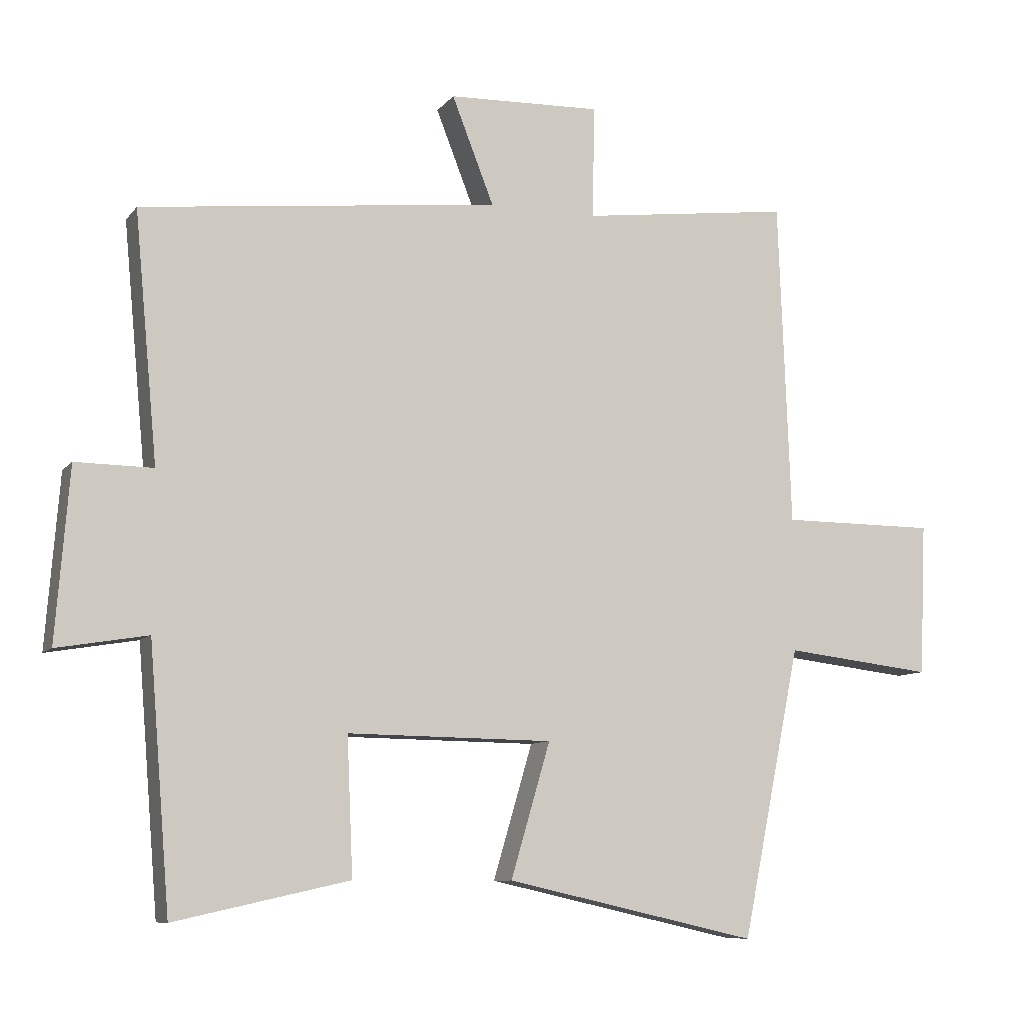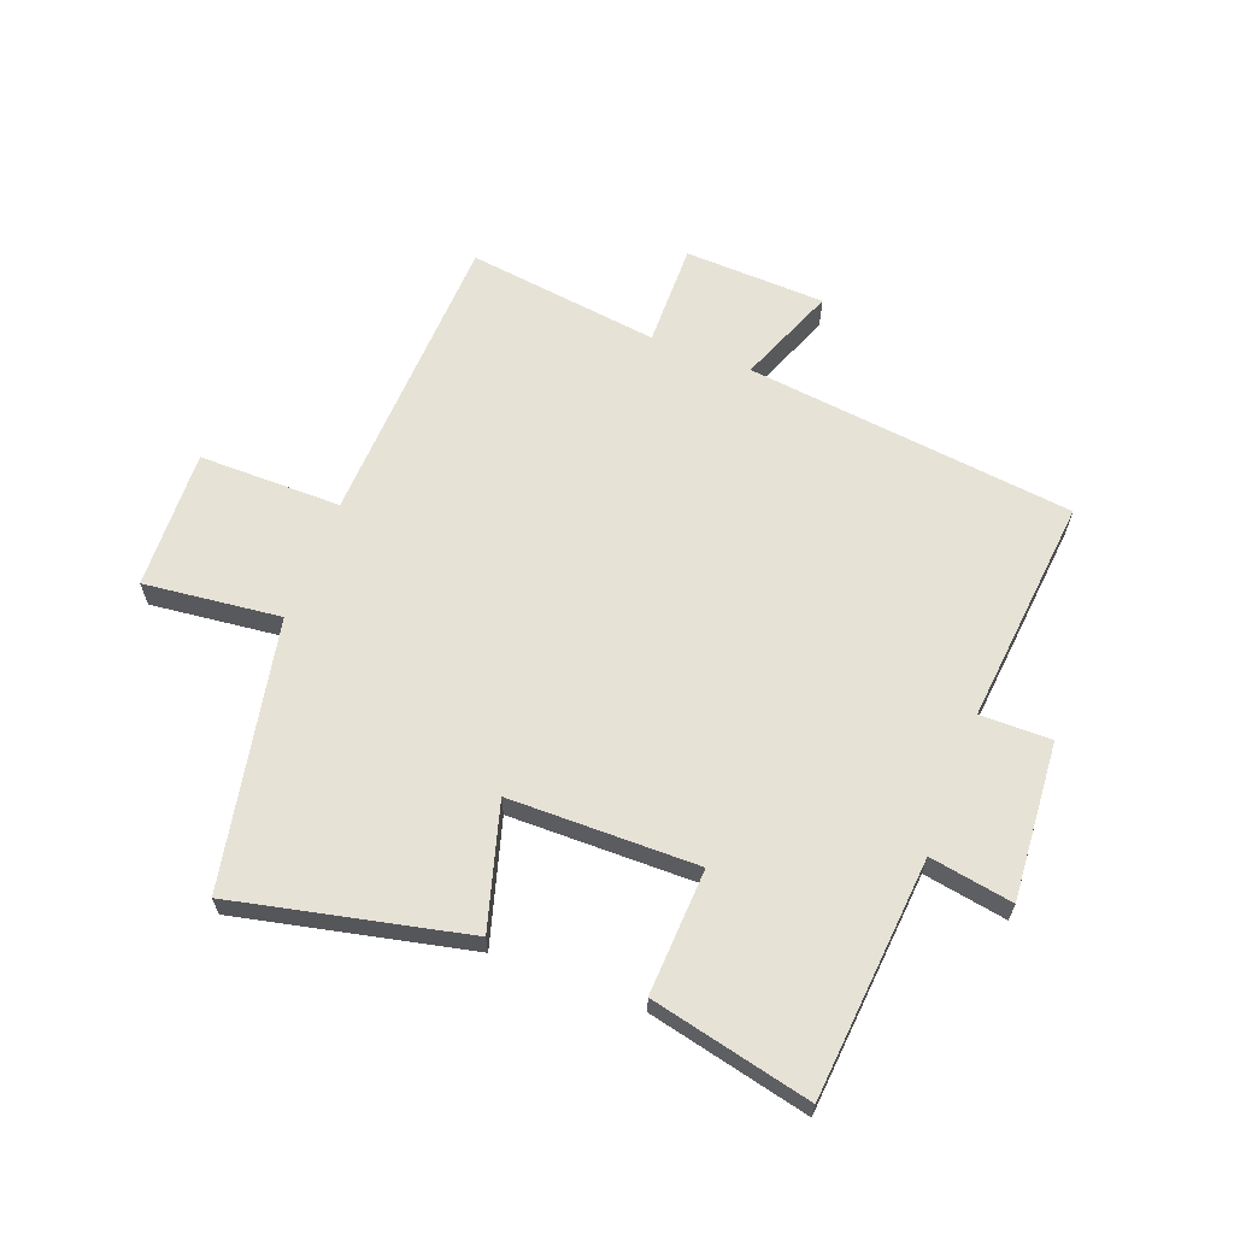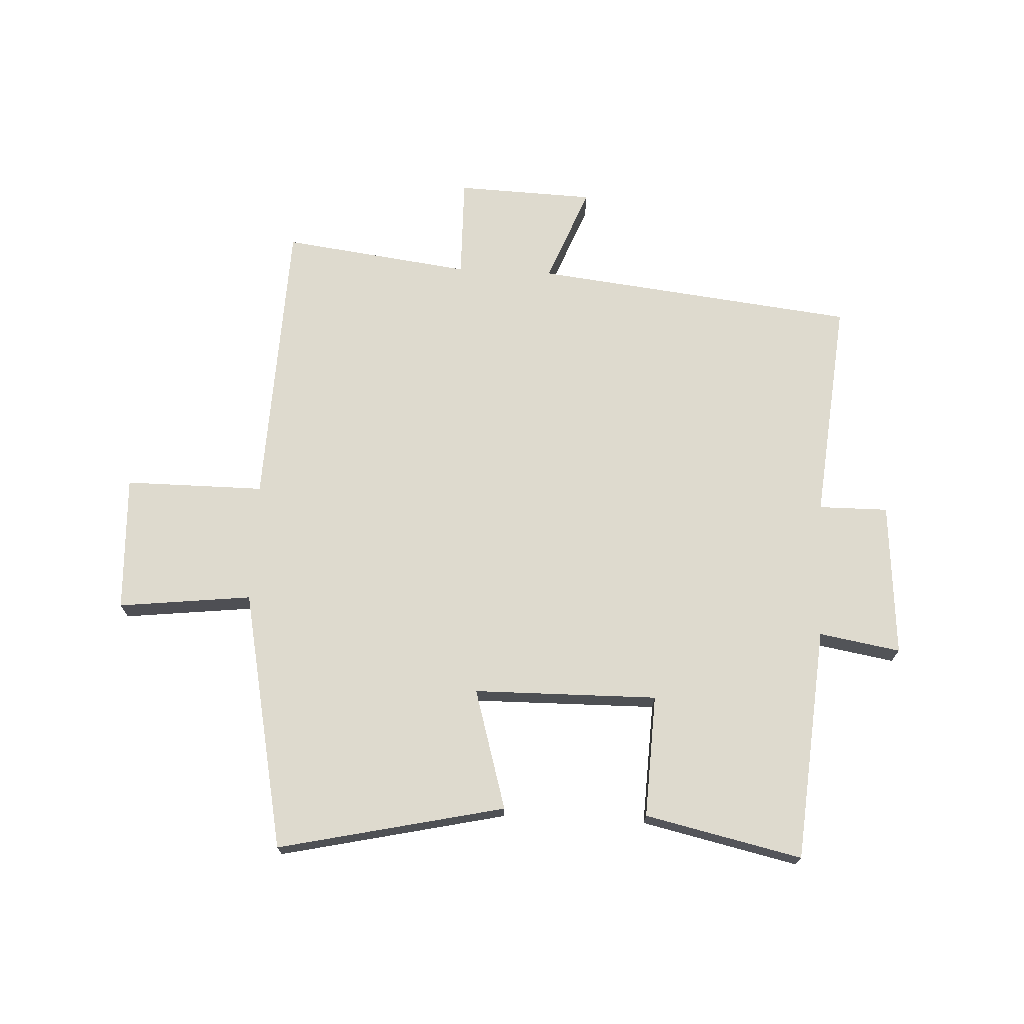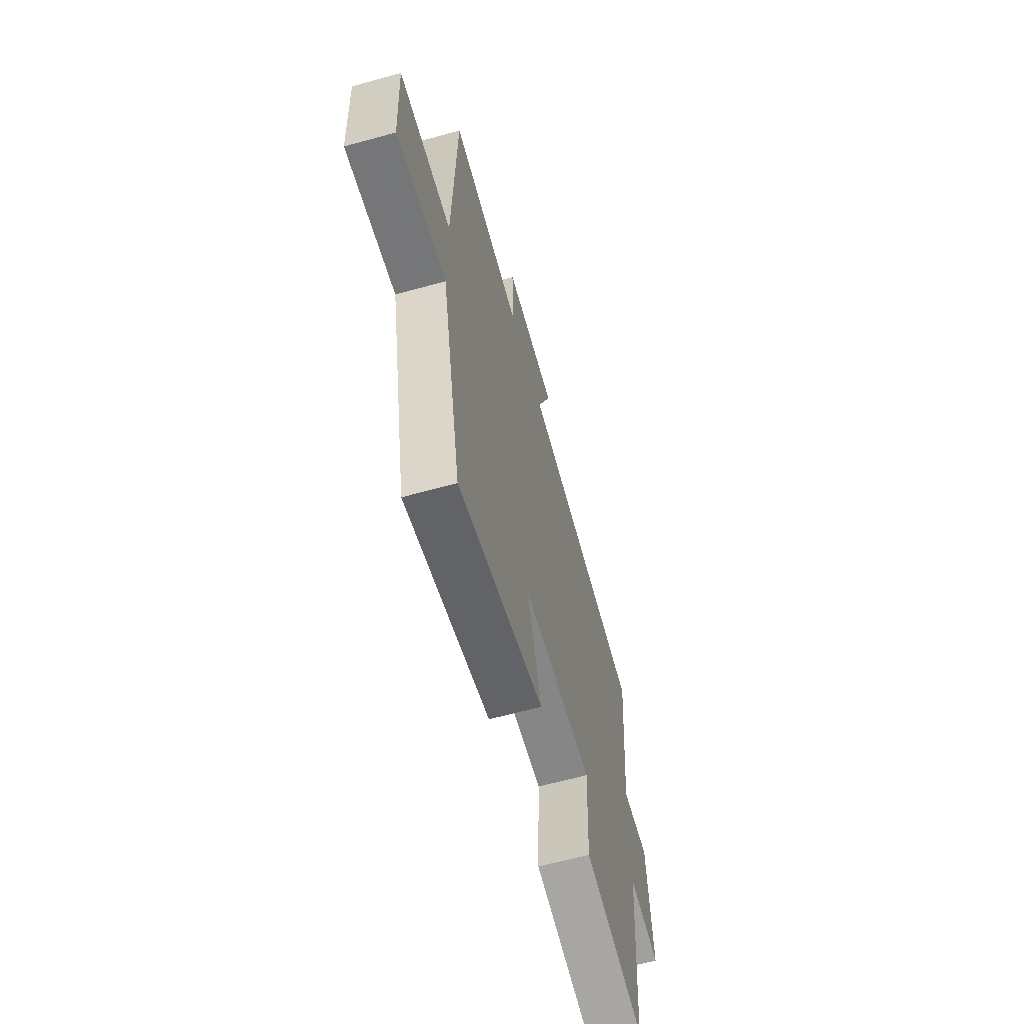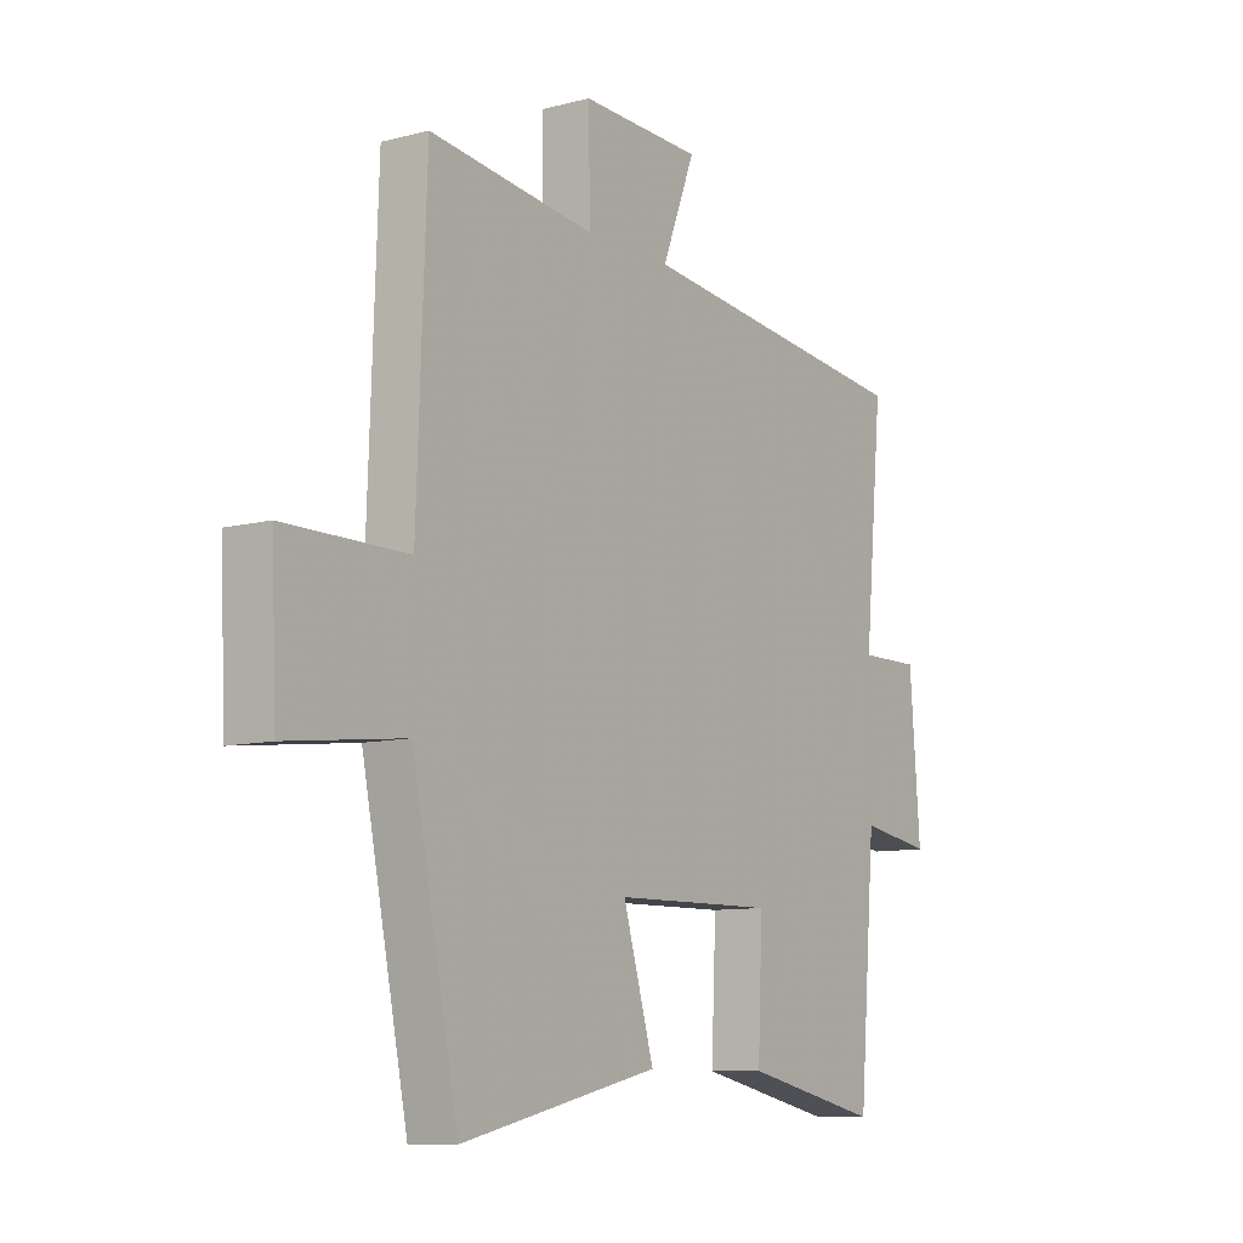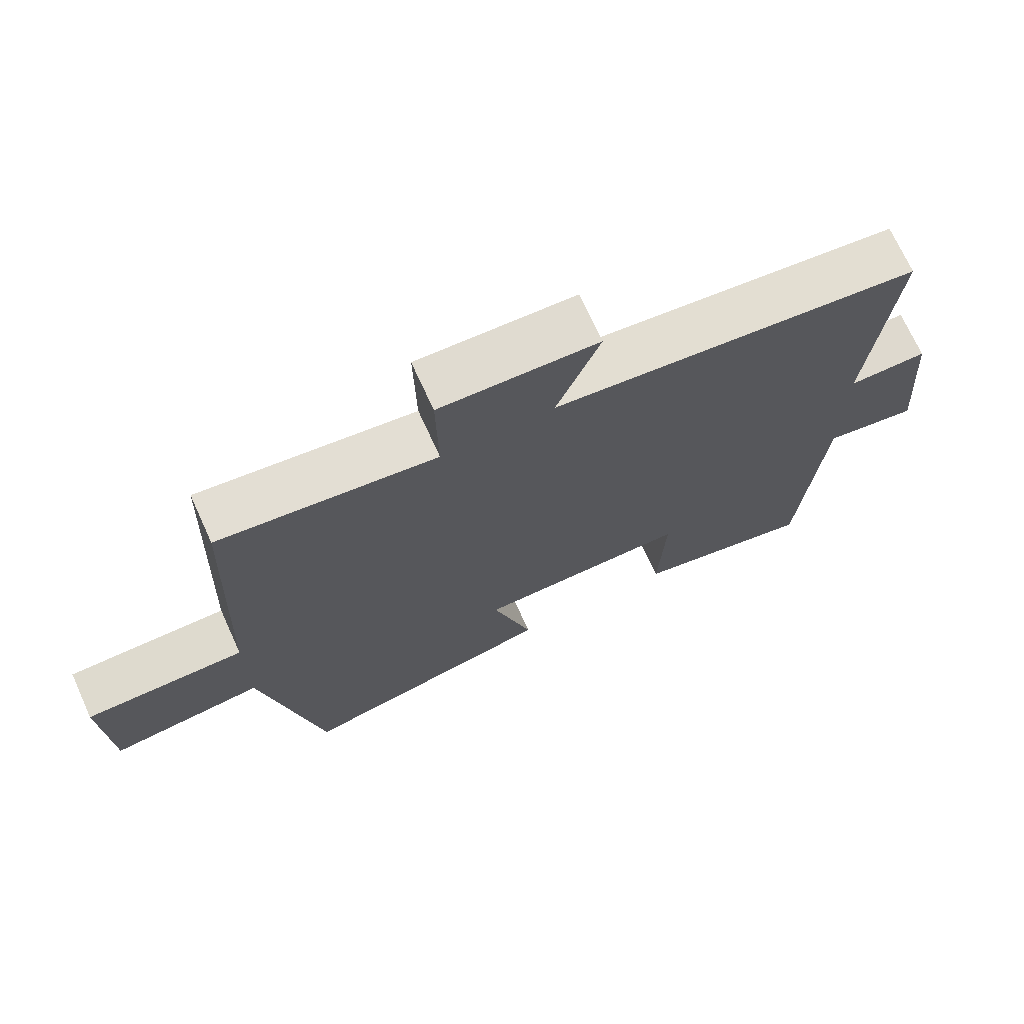
<metadata>
{"format":"obj","ext":"obj","renderer":"f3d","projection":"perspective","resolution":1024,"background":"white","views":[{"elev":-9.0,"azim":-21.6,"up":"+Z"},{"elev":63.7,"azim":-158.9,"up":"+Y"},{"elev":71.2,"azim":-177.1,"up":"+Y"},{"elev":-62.9,"azim":105.7,"up":"+Z"},{"elev":-9.4,"azim":124.5,"up":"+Z"},{"elev":71.1,"azim":155.5,"up":"+Z"}]}
</metadata>
<code>
v -0.535 0.07 0.439
v 0.003 0.07 0.5
v -0.06 0.07 0.661
v 0.17 0.07 0.669
v 0.167 0.07 0.5
v 0.482 0.07 0.54
v 0.5 0.07 0.051
v 0.733 0.07 0.051
v 0.723 0.07 -0.177
v 0.5 0.07 -0.151
v 0.412 0.07 -0.585
v 0.034 0.07 -0.5
v 0.093 0.07 -0.299
v -0.215 0.07 -0.295
v -0.206 0.07 -0.5
v -0.468 0.07 -0.558
v -0.5 0.07 -0.167
v -0.636 0.07 -0.19
v -0.616 0.07 0.068
v -0.5 0.07 0.067
v -0.535 0 0.439
v 0.003 0 0.5
v -0.06 0 0.661
v 0.17 0 0.669
v 0.167 0 0.5
v 0.482 0 0.54
v 0.5 0 0.051
v 0.733 0 0.051
v 0.723 0 -0.177
v 0.5 0 -0.151
v 0.412 0 -0.585
v 0.034 0 -0.5
v 0.093 0 -0.299
v -0.215 0 -0.295
v -0.206 0 -0.5
v -0.468 0 -0.558
v -0.5 0 -0.167
v -0.636 0 -0.19
v -0.616 0 0.068
v -0.5 0 0.067
f 17 18 19 20
f 16 17 20
f 15 16 20
f 14 15 20
f 20 1 2
f 14 20 2
f 13 14 2
f 10 11 12 13
f 10 13 2
f 7 8 9 10
f 5 6 7 10
f 5 10 2 3
f 3 4 5
f 40 39 38 37
f 40 37 36
f 40 36 35
f 40 35 34
f 22 21 40
f 22 40 34
f 22 34 33
f 33 32 31 30
f 22 33 30
f 30 29 28 27
f 30 27 26 25
f 23 22 30 25
f 25 24 23
f 1 21 22 2
f 2 22 23 3
f 3 23 24 4
f 4 24 25 5
f 5 25 26 6
f 6 26 27 7
f 7 27 28 8
f 8 28 29 9
f 9 29 30 10
f 10 30 31 11
f 11 31 32 12
f 12 32 33 13
f 13 33 34 14
f 14 34 35 15
f 15 35 36 16
f 16 36 37 17
f 17 37 38 18
f 18 38 39 19
f 19 39 40 20
f 20 40 21 1

</code>
